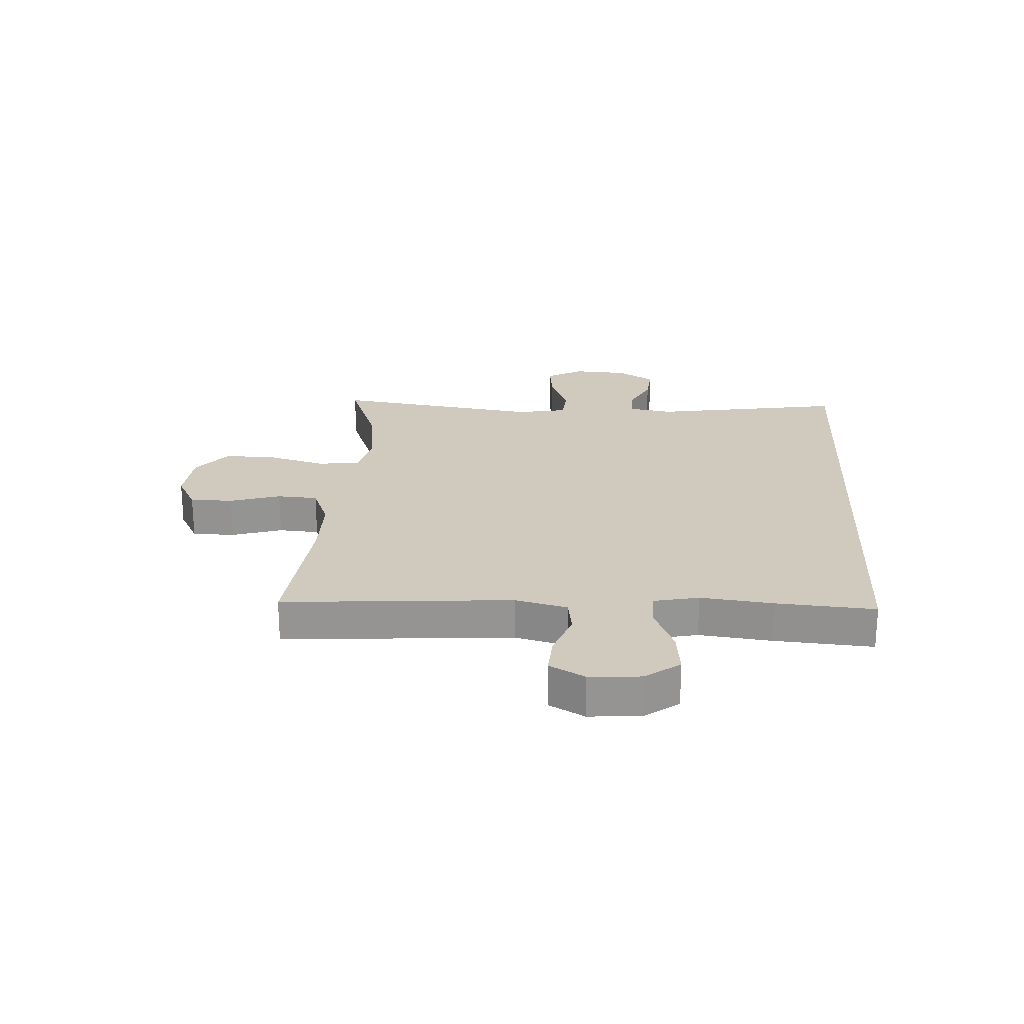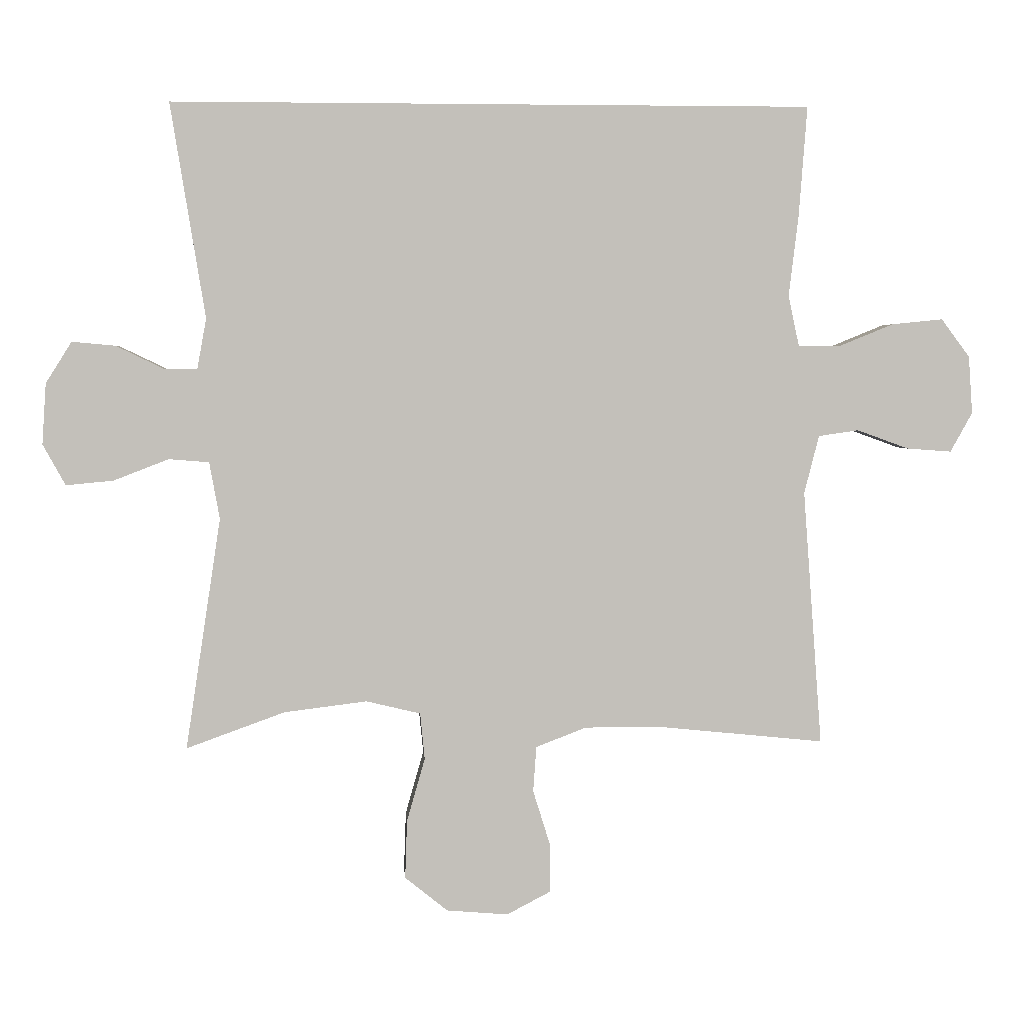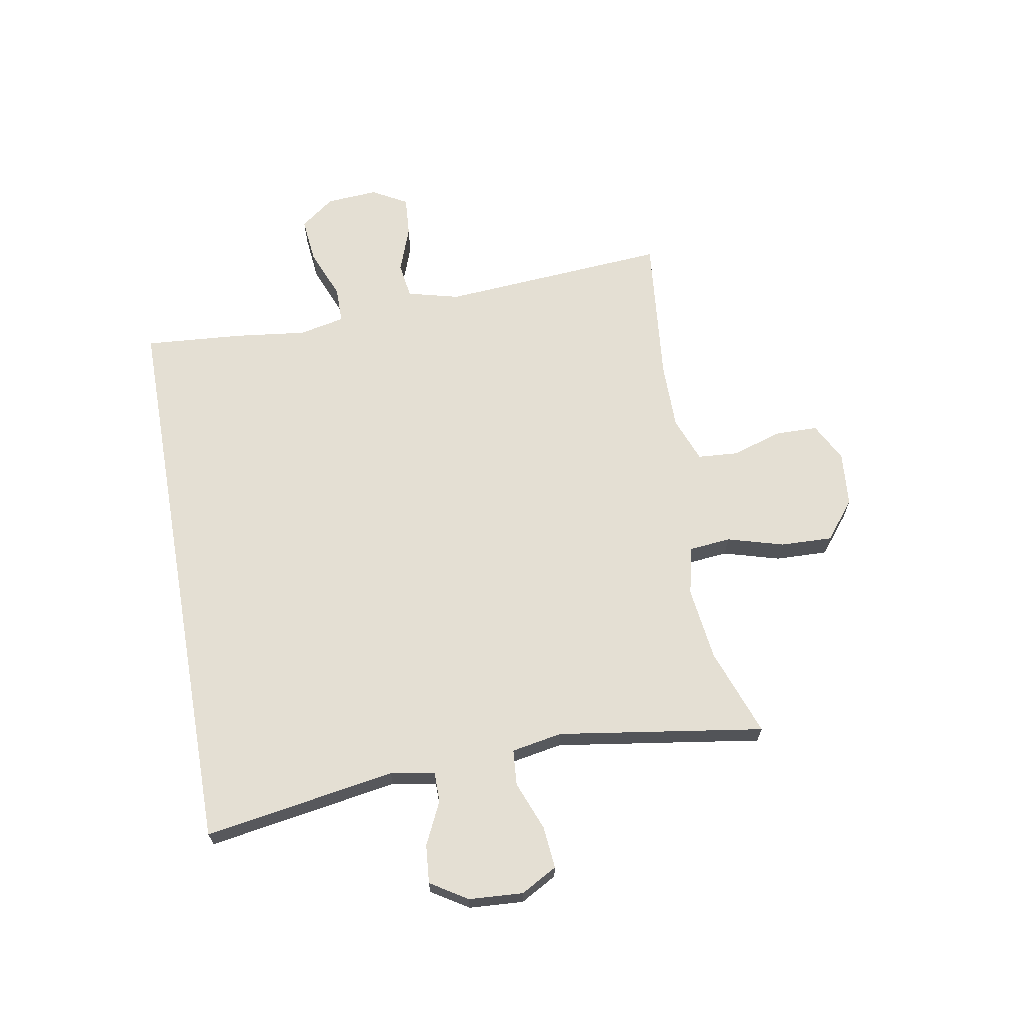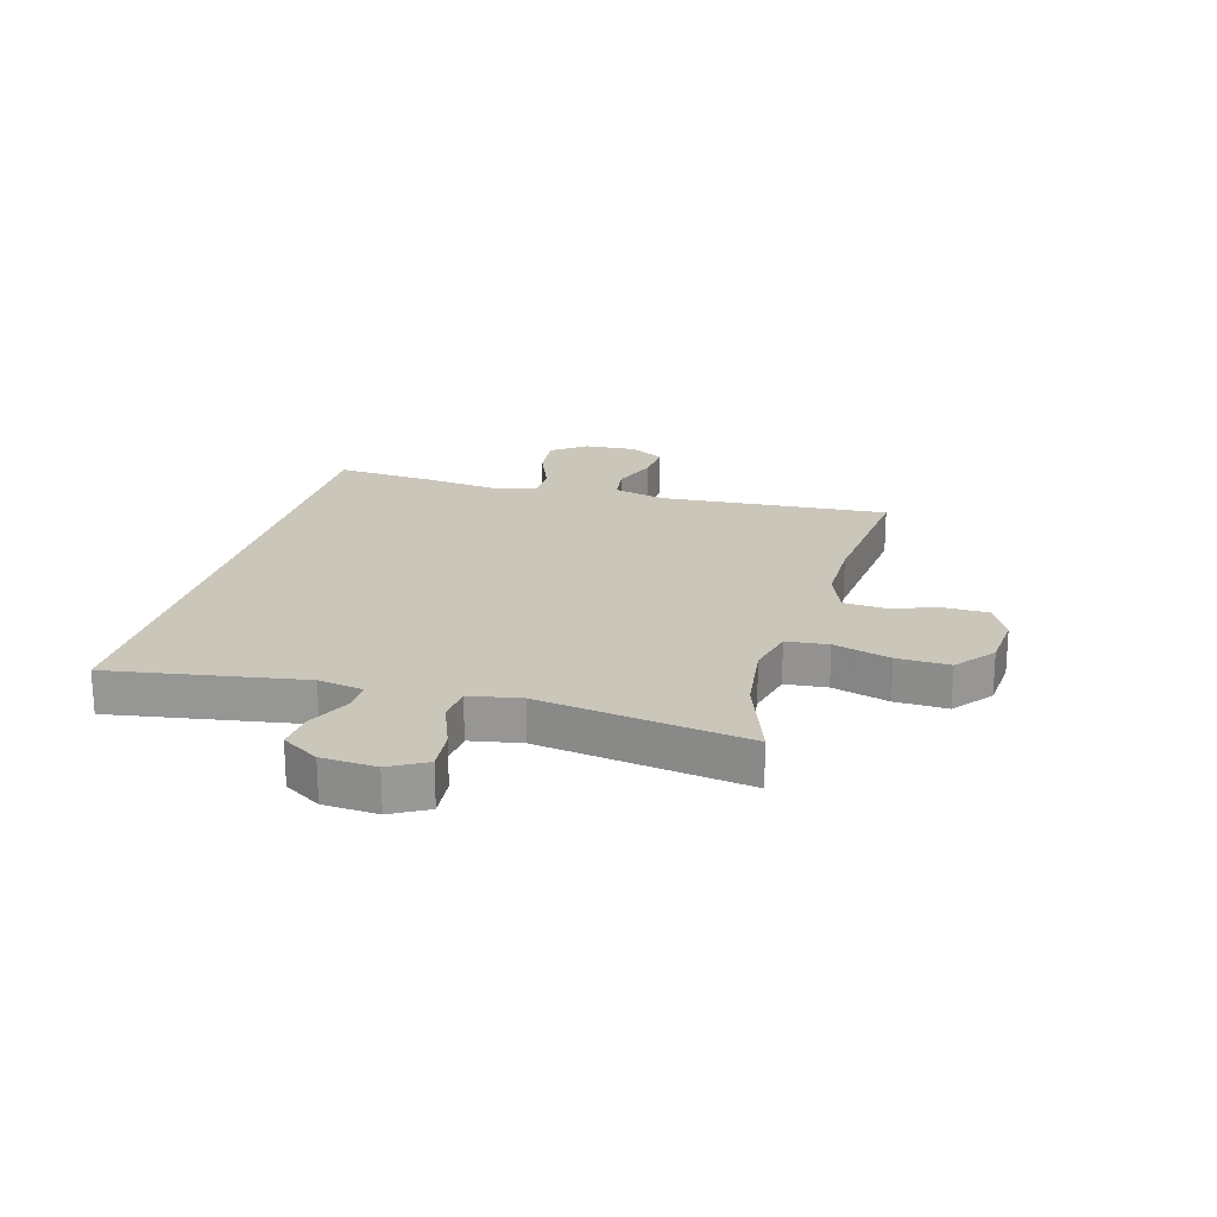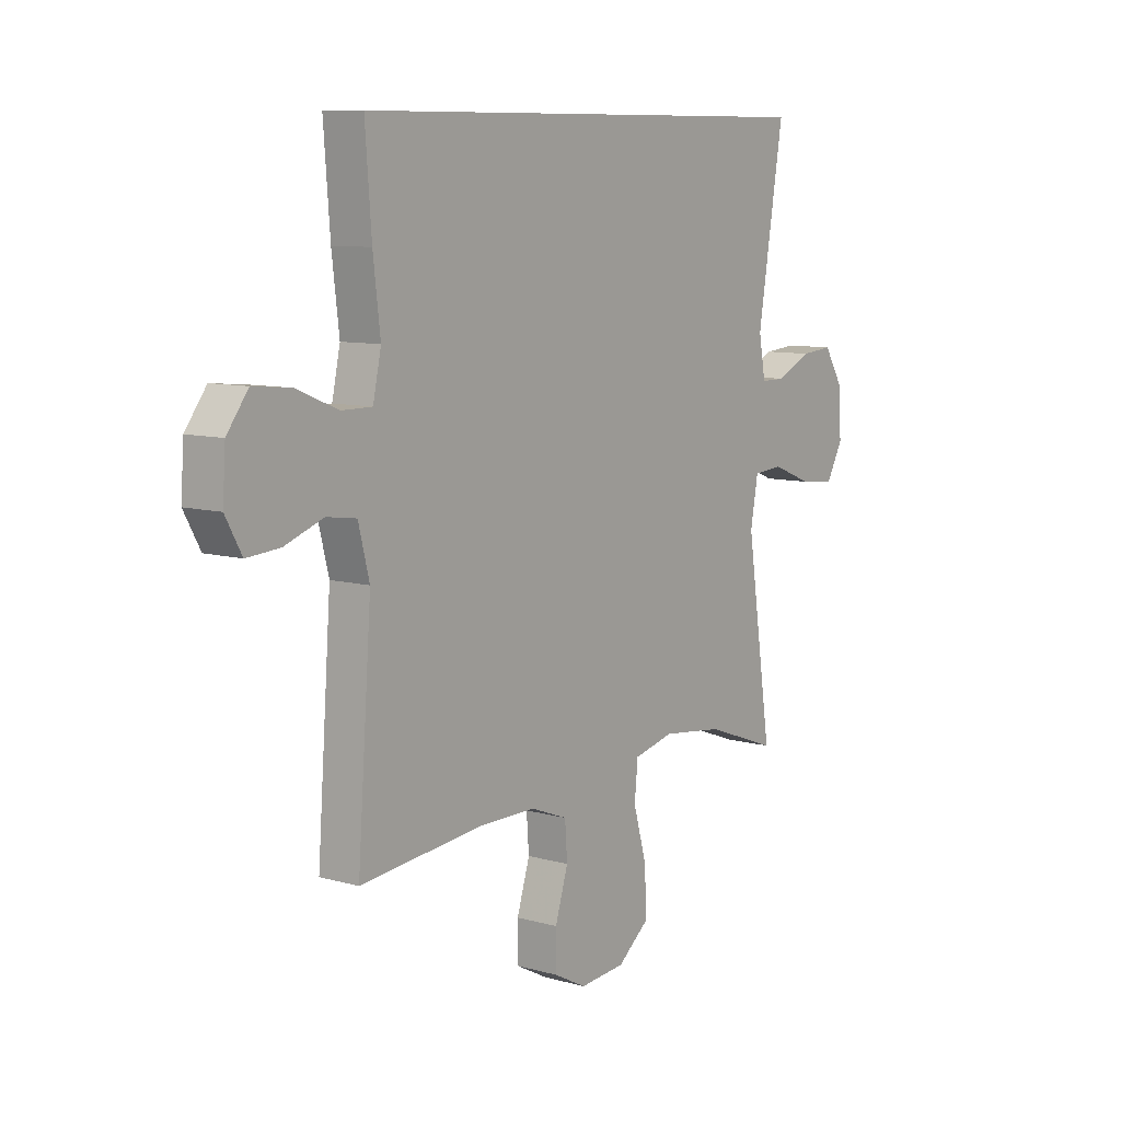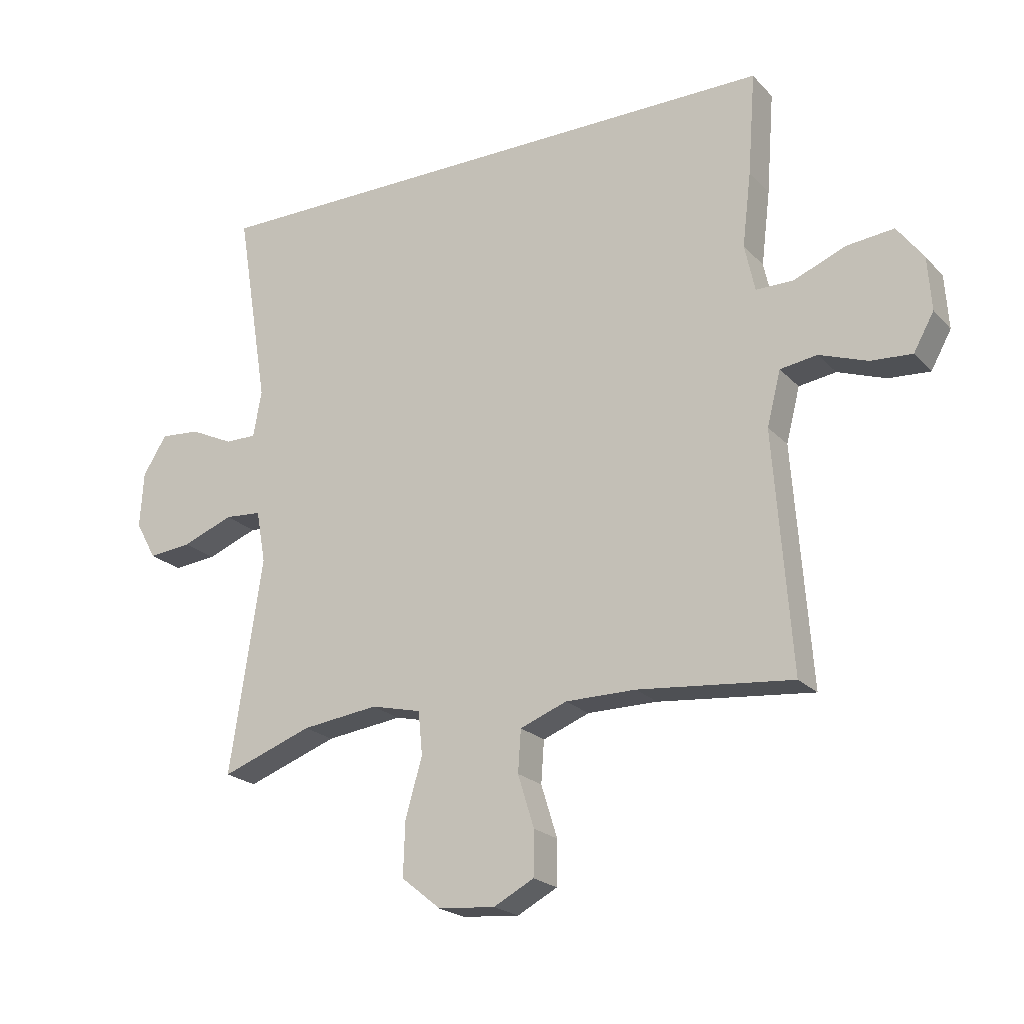
<metadata>
{"format":"obj","ext":"obj","renderer":"f3d","projection":"perspective","resolution":1024,"background":"white","views":[{"elev":23.0,"azim":-86.8,"up":"+Y"},{"elev":3.2,"azim":175.9,"up":"+Z"},{"elev":66.6,"azim":80.0,"up":"+Y"},{"elev":21.2,"azim":105.7,"up":"+Y"},{"elev":9.1,"azim":-53.4,"up":"+Z"},{"elev":-21.6,"azim":-149.6,"up":"+Z"}]}
</metadata>
<code>
v -0.5 0.07 -0.5
v -0.471 0.07 -0.105
v -0.494 0.07 -0.015
v -0.556 0.07 -0.006
v -0.636 0.07 -0.035
v -0.705 0.07 -0.04
v -0.739 0.07 0.021
v -0.733 0.07 0.11
v -0.689 0.07 0.169
v -0.61 0.07 0.161
v -0.524 0.07 0.126
v -0.461 0.07 0.126
v -0.444 0.07 0.205
v -0.459 0.07 0.329
v -0.472 0.07 0.5
v 0.519 0.07 0.5
v 0.465 0.07 0.168
v 0.479 0.07 0.091
v 0.531 0.07 0.091
v 0.604 0.07 0.126
v 0.671 0.07 0.132
v 0.711 0.07 0.068
v 0.717 0.07 -0.026
v 0.682 0.07 -0.089
v 0.609 0.07 -0.082
v 0.524 0.07 -0.049
v 0.462 0.07 -0.054
v 0.446 0.07 -0.142
v 0.5 0.07 -0.5
v 0.348 0.07 -0.445
v 0.22 0.07 -0.429
v 0.136 0.07 -0.449
v 0.129 0.07 -0.521
v 0.157 0.07 -0.619
v 0.16 0.07 -0.709
v 0.094 0.07 -0.762
v -0.001 0.07 -0.77
v -0.068 0.07 -0.735
v -0.069 0.07 -0.661
v -0.042 0.07 -0.574
v -0.047 0.07 -0.504
v -0.125 0.07 -0.474
v -0.242 0.07 -0.474
v -0.5 0 -0.5
v -0.471 0 -0.105
v -0.494 0 -0.015
v -0.556 0 -0.006
v -0.636 0 -0.035
v -0.705 0 -0.04
v -0.739 0 0.021
v -0.733 0 0.11
v -0.689 0 0.169
v -0.61 0 0.161
v -0.524 0 0.126
v -0.461 0 0.126
v -0.444 0 0.205
v -0.459 0 0.329
v -0.472 0 0.5
v 0.519 0 0.5
v 0.465 0 0.168
v 0.479 0 0.091
v 0.531 0 0.091
v 0.604 0 0.126
v 0.671 0 0.132
v 0.711 0 0.068
v 0.717 0 -0.026
v 0.682 0 -0.089
v 0.609 0 -0.082
v 0.524 0 -0.049
v 0.462 0 -0.054
v 0.446 0 -0.142
v 0.5 0 -0.5
v 0.348 0 -0.445
v 0.22 0 -0.429
v 0.136 0 -0.449
v 0.129 0 -0.521
v 0.157 0 -0.619
v 0.16 0 -0.709
v 0.094 0 -0.762
v -0.001 0 -0.77
v -0.068 0 -0.735
v -0.069 0 -0.661
v -0.042 0 -0.574
v -0.047 0 -0.504
v -0.125 0 -0.474
v -0.242 0 -0.474
f 38 39 40
f 37 38 40
f 36 37 40
f 35 36 40
f 34 35 40
f 33 34 40
f 32 33 40 41
f 28 29 30
f 27 28 30 31
f 24 25 26
f 23 24 26
f 22 23 26
f 21 22 26
f 20 21 26
f 19 20 26
f 18 19 26 27
f 27 31 32
f 18 27 32
f 17 18 32
f 32 41 42
f 17 32 42
f 16 17 42
f 15 16 42
f 14 15 42
f 13 14 42
f 9 10 11
f 8 9 11
f 7 8 11
f 6 7 11
f 5 6 11
f 4 5 11
f 43 1 2
f 42 43 2
f 13 42 2
f 12 13 2
f 3 4 11 12
f 2 3 12
f 83 82 81
f 83 81 80
f 83 80 79
f 83 79 78
f 83 78 77
f 83 77 76
f 84 83 76 75
f 73 72 71
f 74 73 71 70
f 69 68 67
f 69 67 66
f 69 66 65
f 69 65 64
f 69 64 63
f 69 63 62
f 70 69 62 61
f 75 74 70
f 75 70 61
f 75 61 60
f 85 84 75
f 85 75 60
f 85 60 59
f 85 59 58
f 85 58 57
f 85 57 56
f 54 53 52
f 54 52 51
f 54 51 50
f 54 50 49
f 54 49 48
f 54 48 47
f 45 44 86
f 45 86 85
f 45 85 56
f 45 56 55
f 55 54 47 46
f 55 46 45
f 1 44 45 2
f 2 45 46 3
f 3 46 47 4
f 4 47 48 5
f 5 48 49 6
f 6 49 50 7
f 7 50 51 8
f 8 51 52 9
f 9 52 53 10
f 10 53 54 11
f 11 54 55 12
f 12 55 56 13
f 13 56 57 14
f 14 57 58 15
f 15 58 59 16
f 16 59 60 17
f 17 60 61 18
f 18 61 62 19
f 19 62 63 20
f 20 63 64 21
f 21 64 65 22
f 22 65 66 23
f 23 66 67 24
f 24 67 68 25
f 25 68 69 26
f 26 69 70 27
f 27 70 71 28
f 28 71 72 29
f 29 72 73 30
f 30 73 74 31
f 31 74 75 32
f 32 75 76 33
f 33 76 77 34
f 34 77 78 35
f 35 78 79 36
f 36 79 80 37
f 37 80 81 38
f 38 81 82 39
f 39 82 83 40
f 40 83 84 41
f 41 84 85 42
f 42 85 86 43
f 43 86 44 1

</code>
